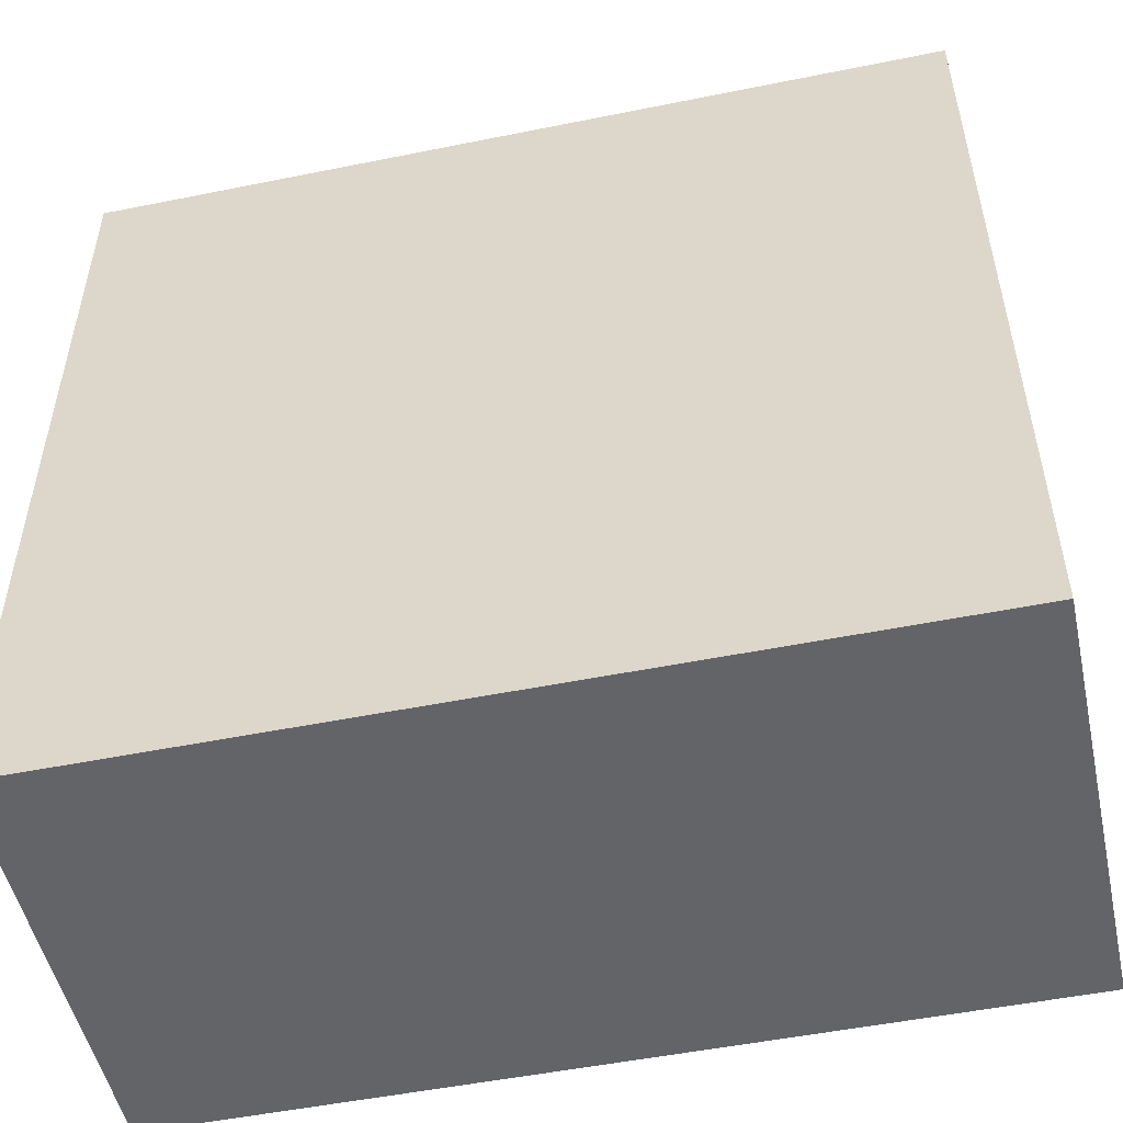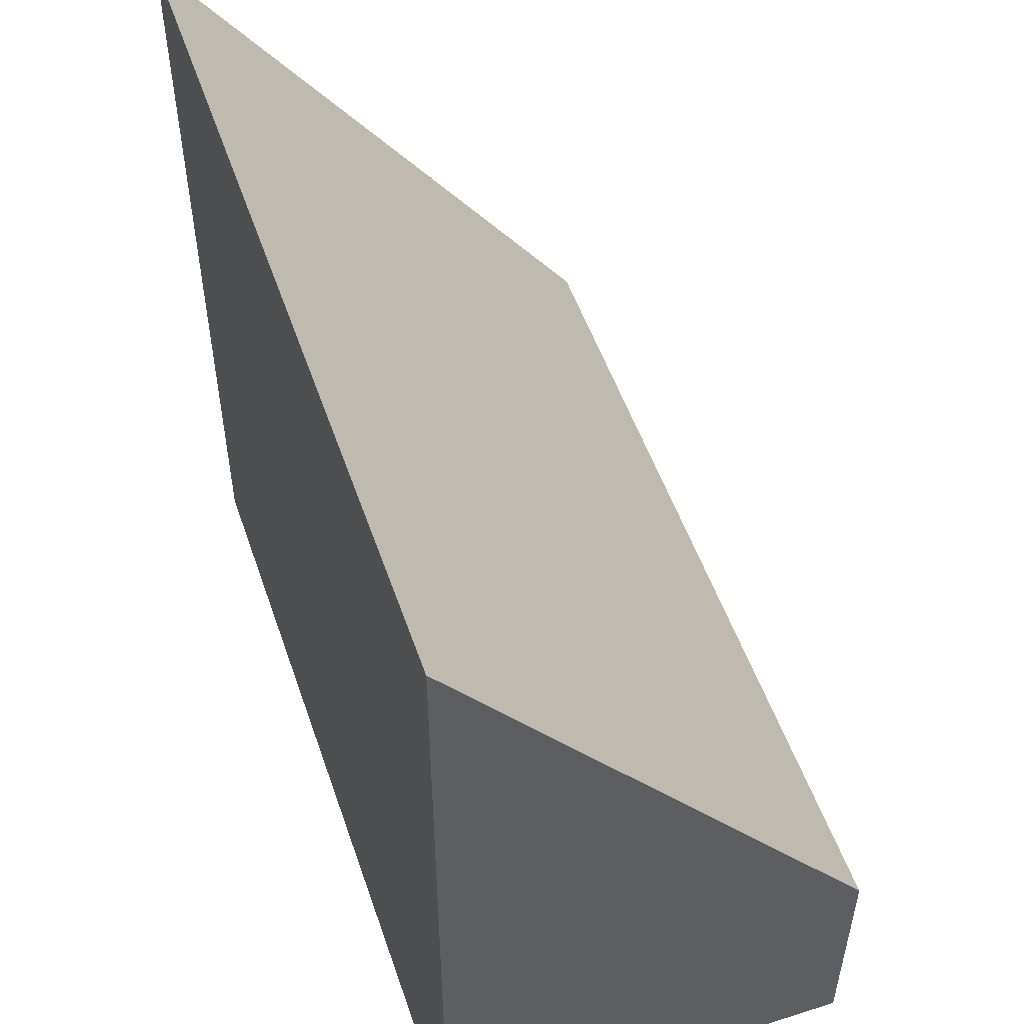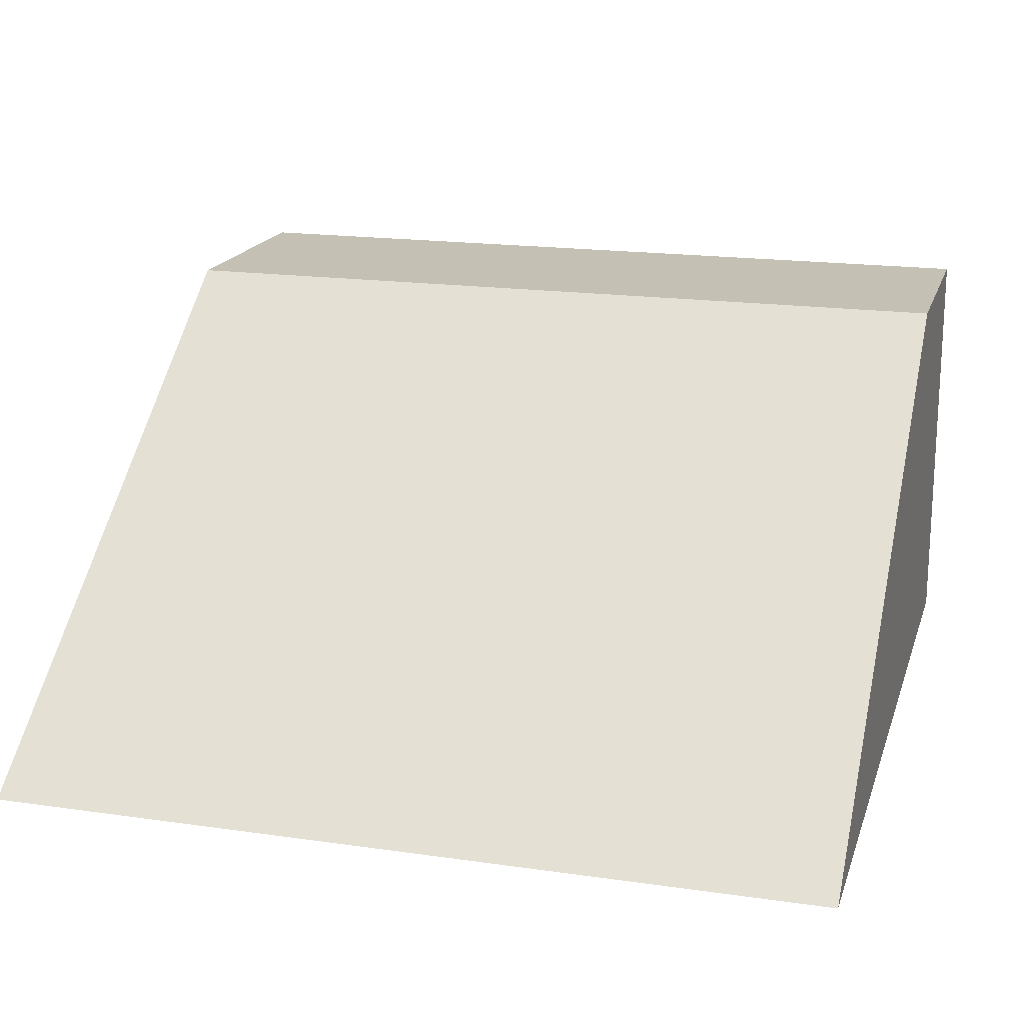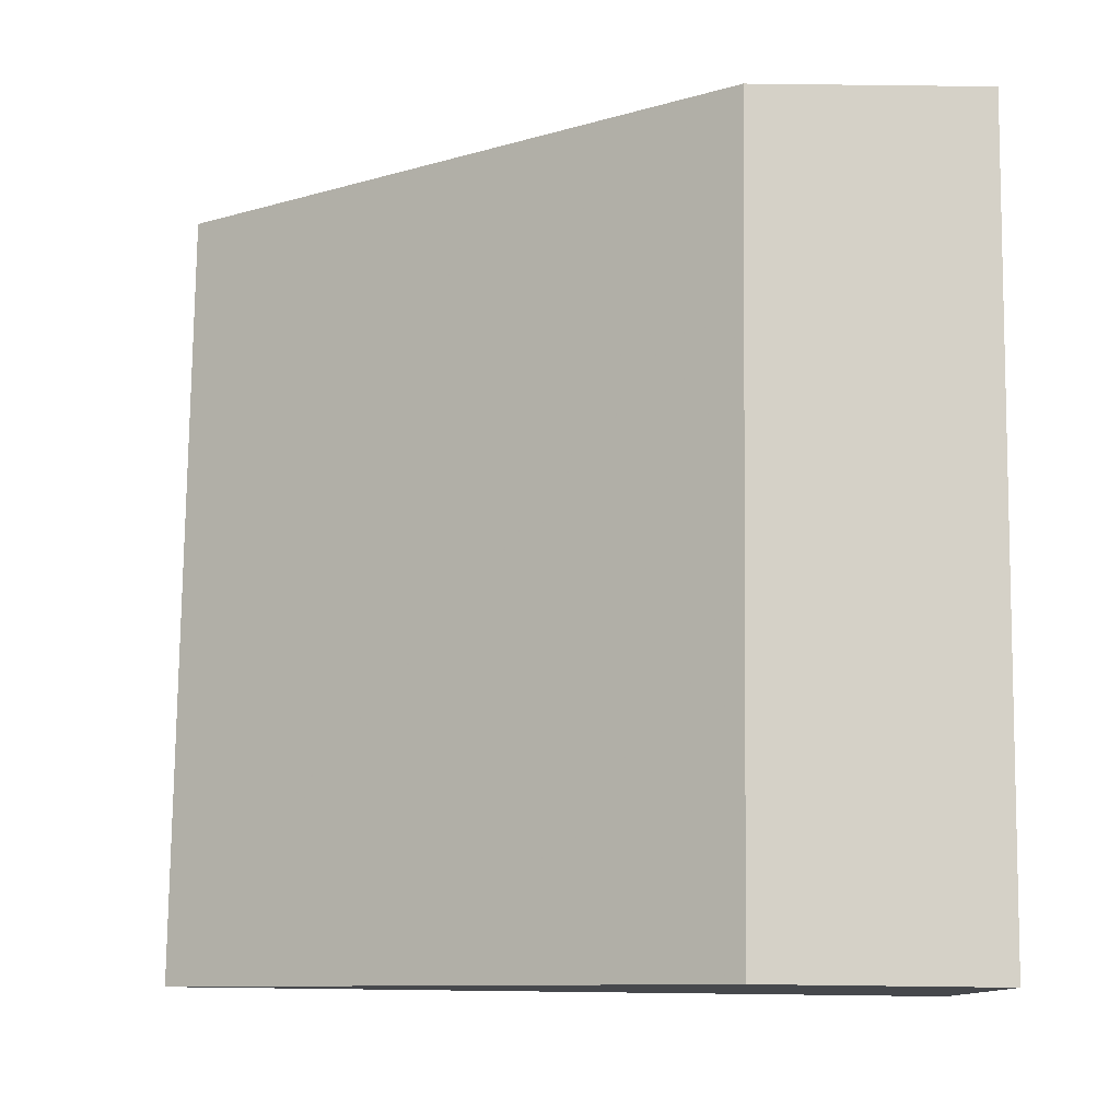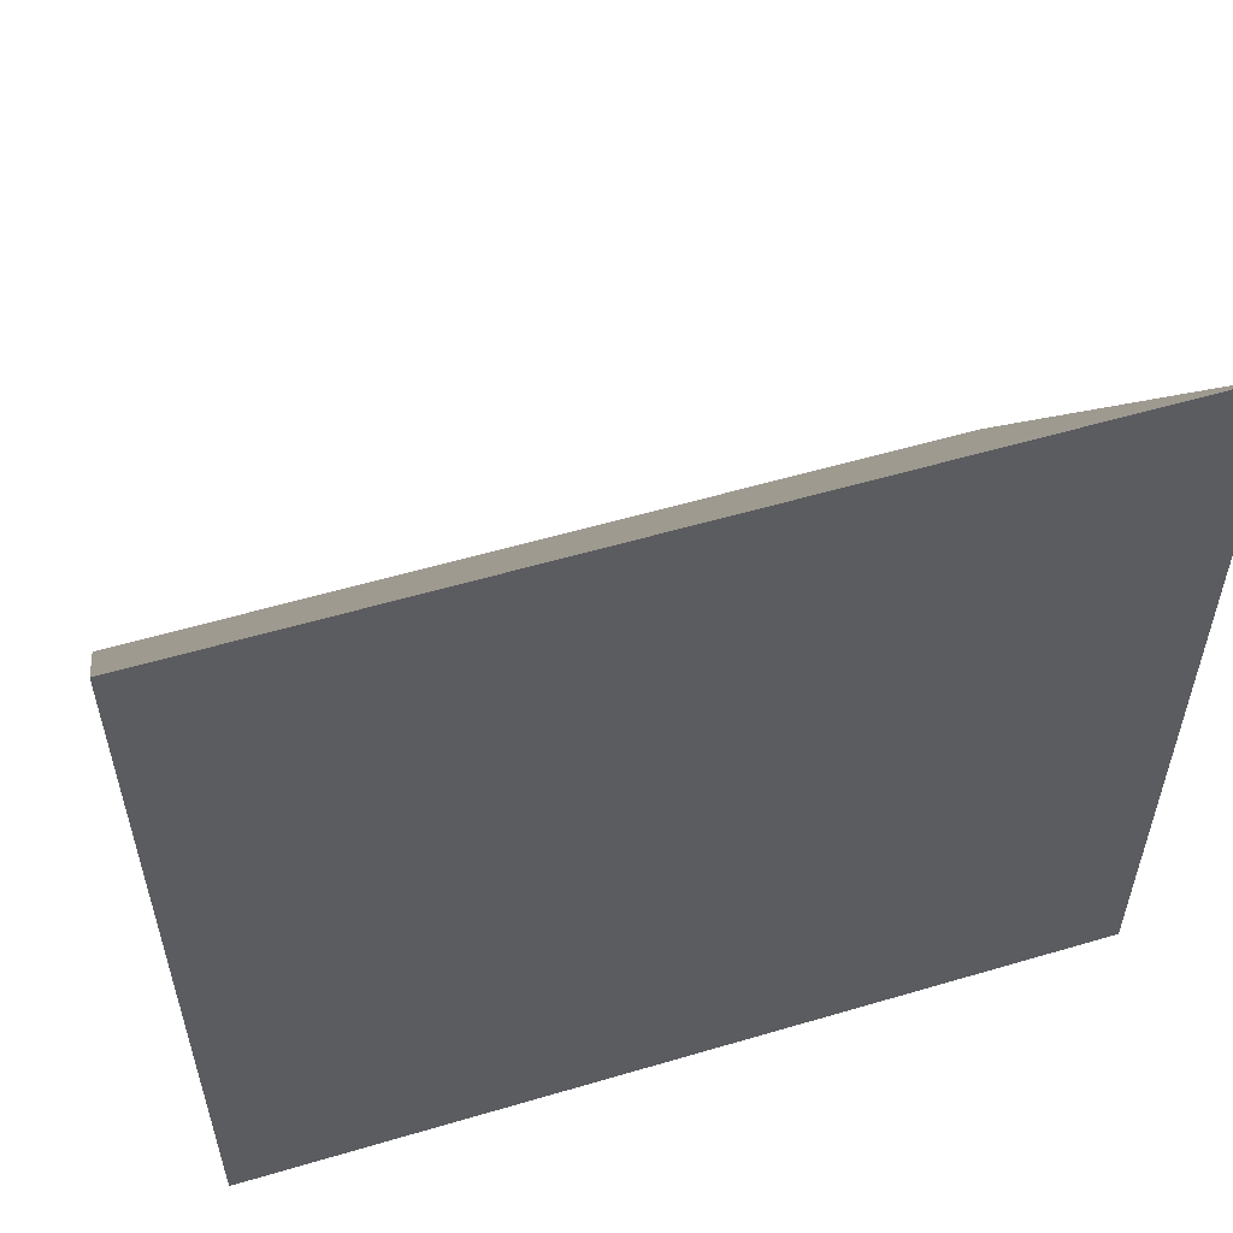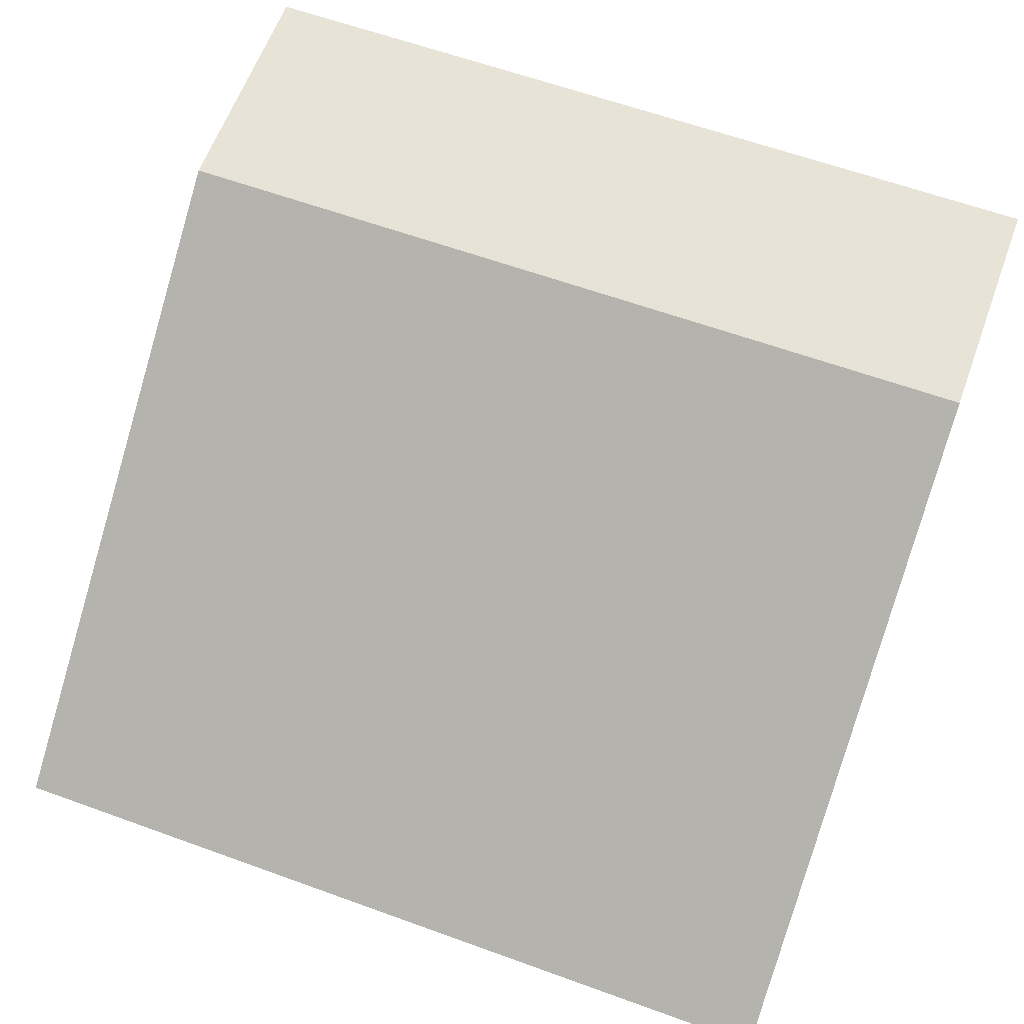
<metadata>
{"format":"obj","ext":"obj","renderer":"f3d","projection":"perspective","resolution":1024,"background":"white","views":[{"elev":-51.2,"azim":-167.6,"up":"+Y"},{"elev":52.6,"azim":-108.8,"up":"+Y"},{"elev":18.2,"azim":-164.4,"up":"+Z"},{"elev":78.7,"azim":-89.3,"up":"+Z"},{"elev":55.9,"azim":162.8,"up":"+Y"},{"elev":62.0,"azim":-159.8,"up":"+Z"}]}
</metadata>
<code>
v -70 -0.001 35
v 0.001 -0.001 35
v 0.001 -0.0009986 0
v 0.001 35 0
v -70 35 0
v -35 -0.001 0
v -70 -0.001 0
v 0.001 -0.001 0
v -68.27 68.27 0
v -66.54 68.27 0
v -68.74 68.27 0
v -33.27 68.27 0
v -70 68.27 0
v 0.001 68.27 0
v -20.1 20.1 35
v -70 20.1 35
v -14.73 20.1 35
v 0.001 20.1 35
v -70 49 14
v 0.001 49 14
f 1 6 2
f 15 1 2
f 5 7 1
f 19 5 1
f 1 7 6
f 16 1 15
f 16 19 1
f 4 2 3
f 3 2 8
f 20 2 4
f 6 8 2
f 2 17 15
f 2 18 17
f 20 18 2
f 9 4 3
f 6 5 3
f 5 9 3
f 8 6 3
f 10 4 9
f 4 10 12
f 12 14 4
f 14 20 4
f 5 6 7
f 5 11 9
f 5 13 11
f 5 19 13
f 10 9 17
f 9 11 17
f 12 10 17
f 11 13 19
f 16 15 11
f 11 15 17
f 11 19 16
f 14 12 17
f 20 14 17
f 18 20 17

</code>
